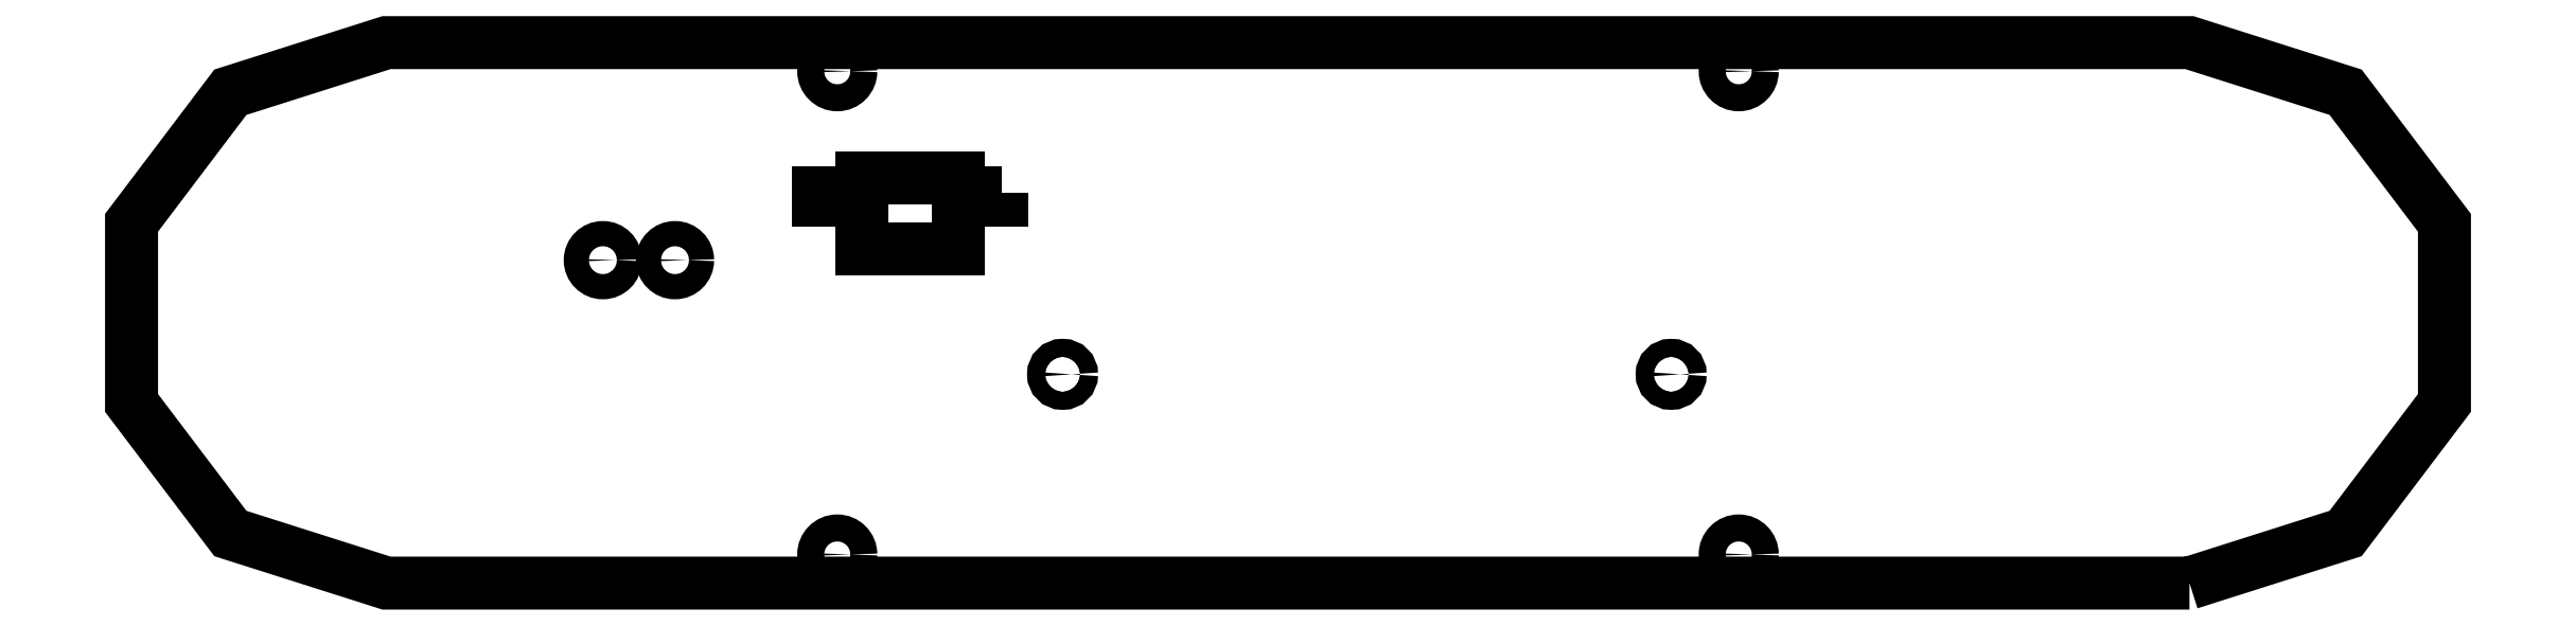
<metadata>
{"format":"dxf","ext":"dxf","renderer":"ezdxf+matplotlib","layout":"modelspace","background":"white","min_lineweight":24,"dpi":150}
</metadata>
<code>
0
SECTION
2
ENTITIES
0
LWPOLYLINE
8
0
90
12
70
1
43
0
10
10
20
-6
10
-10
20
-6
10
-11.73
20
-5.449
10
-12.83
20
-4
10
-12.83
20
-2
10
-11.73
20
-0.5505
10
-10
20
0
10
10
20
0
10
11.73
20
-0.5505
10
12.83
20
-2
10
12.83
20
-4
10
11.73
20
-5.449
0
CIRCLE
8
0
10
4.251
20
-3.683
30
0
40
0.1
210
0
220
-0
230
1
0
CIRCLE
8
0
10
-2.501
20
-3.683
30
0
40
0.1
210
0
220
-0
230
1
0
CIRCLE
8
0
10
-5
20
-0.3175
30
0
40
0.15
210
0
220
0
230
1
0
CIRCLE
8
0
10
5
20
-0.3175
30
0
40
0.15
210
0
220
0
230
1
0
CIRCLE
8
0
10
-5
20
-5.682
30
0
40
0.15
210
0
220
0
230
1
0
CIRCLE
8
0
10
5
20
-5.683
30
0
40
0.15
210
0
220
0
230
1
0
CIRCLE
8
0
10
-7.6
20
-2.415
30
0
40
0.14
210
0
220
-0
230
1
0
CIRCLE
8
0
10
-6.8
20
-2.415
30
0
40
0.14
210
0
220
-0
230
1
0
LWPOLYLINE
8
0
90
12
70
1
43
0
10
-3.175
20
-1.662
10
-3.656
20
-1.662
10
-3.656
20
-1.502
10
-4.726
20
-1.502
10
-4.726
20
-1.662
10
-5.207
20
-1.662
10
-5.207
20
-1.752
10
-4.726
20
-1.752
10
-4.726
20
-2.292
10
-3.656
20
-2.292
10
-3.656
20
-1.752
10
-3.175
20
-1.752
0
ENDSEC
0
EOF

</code>
